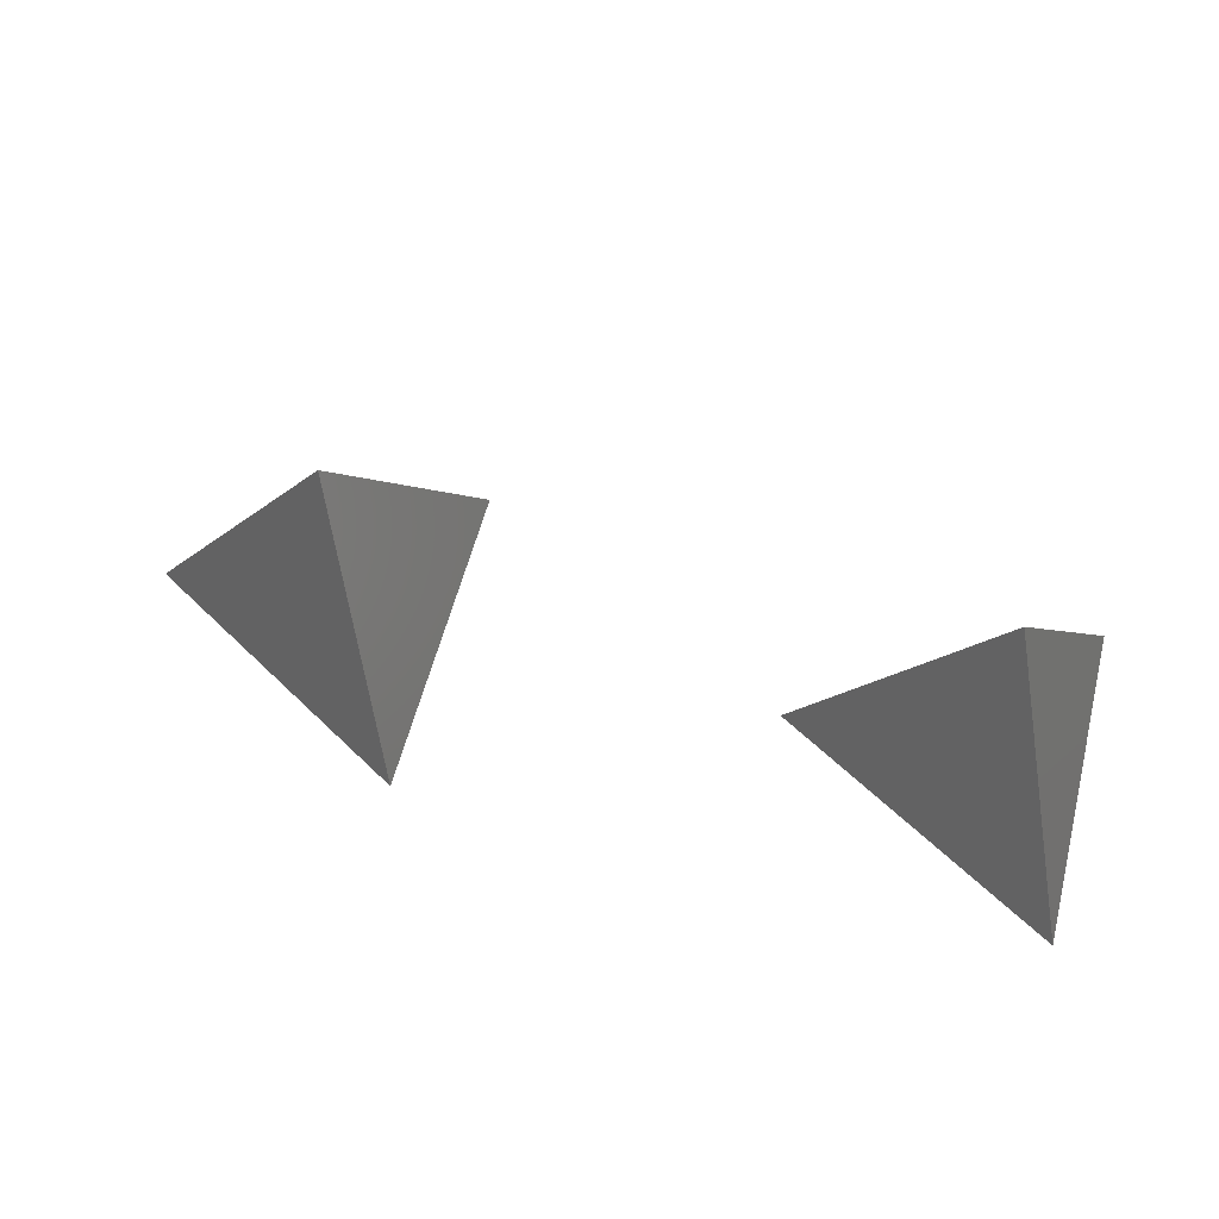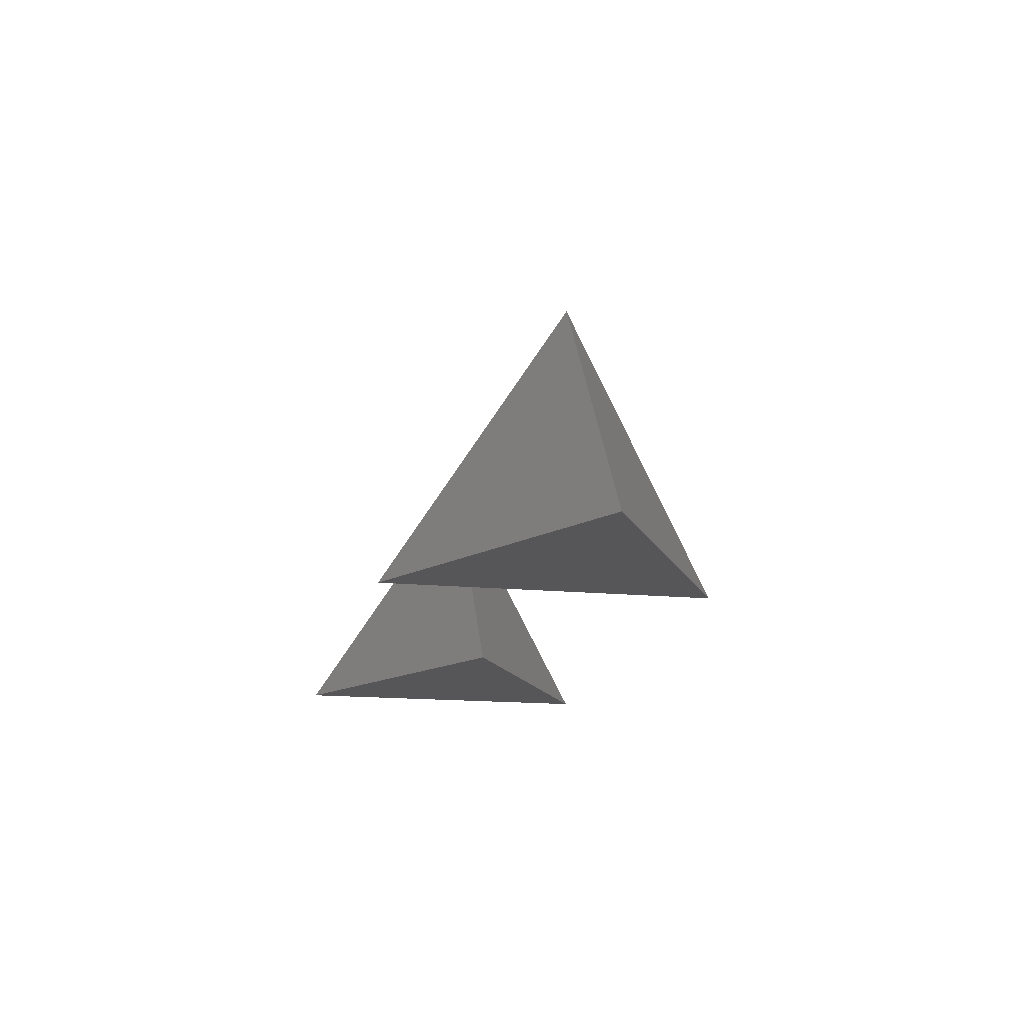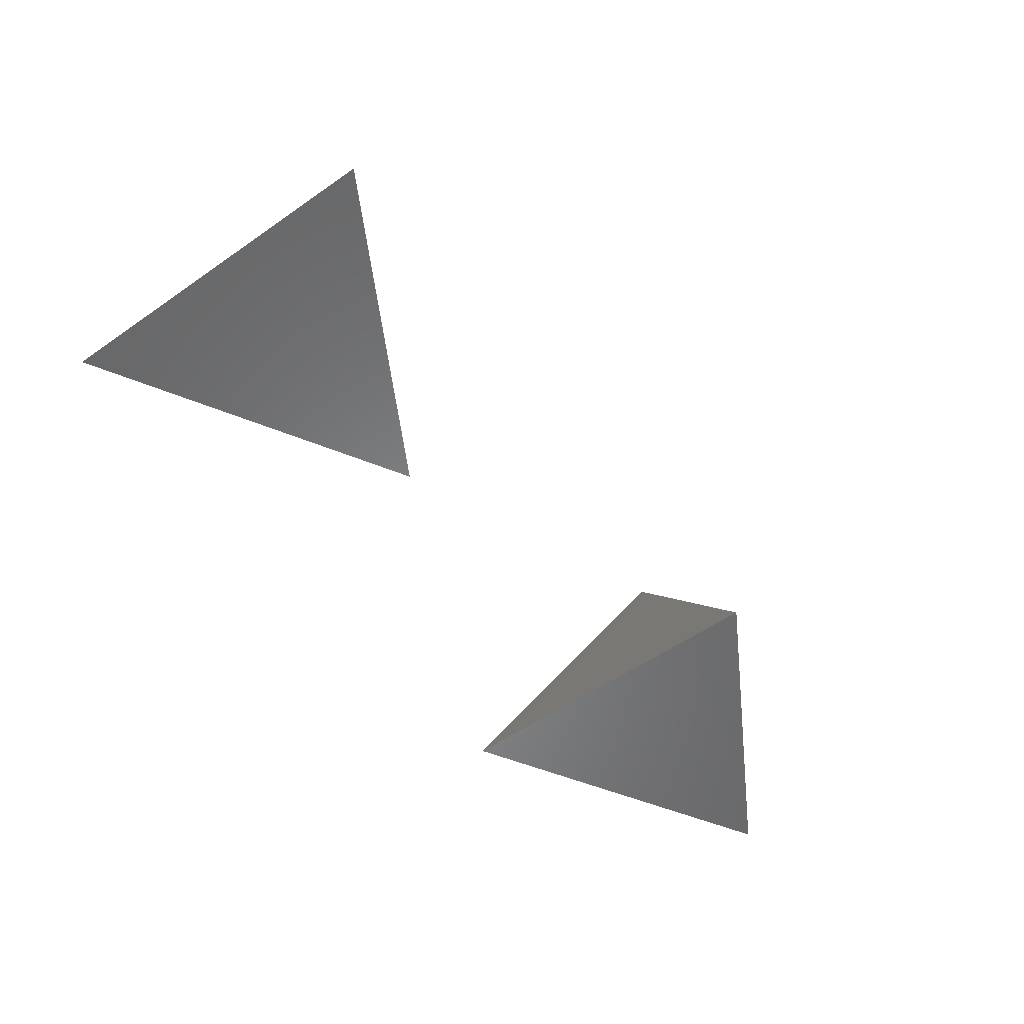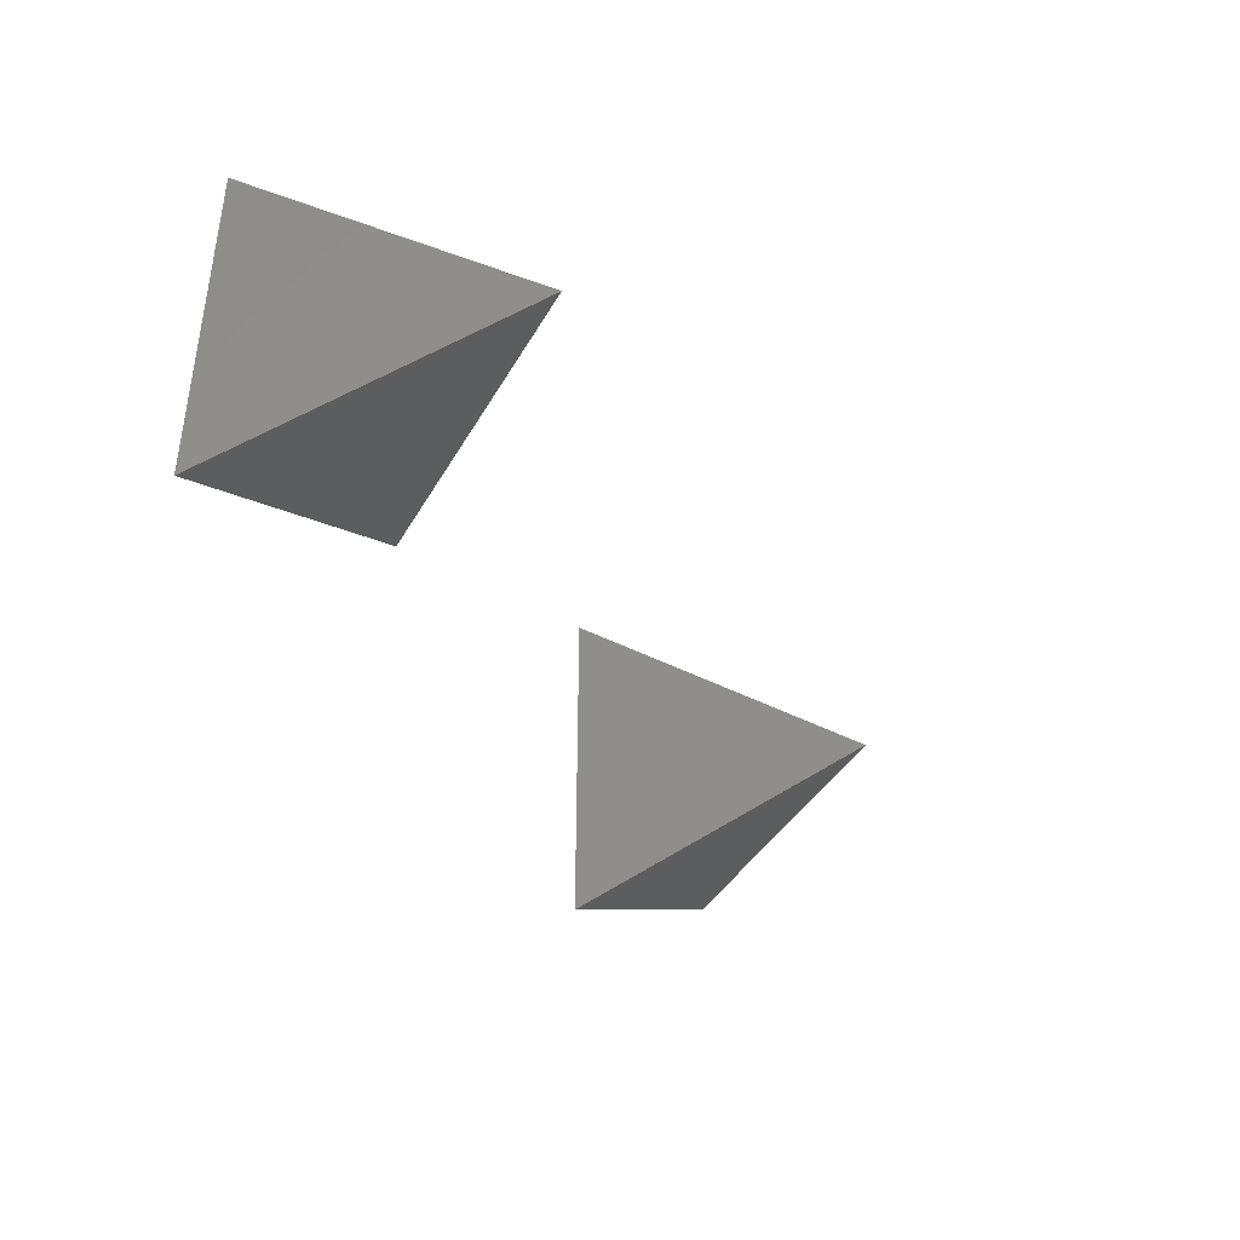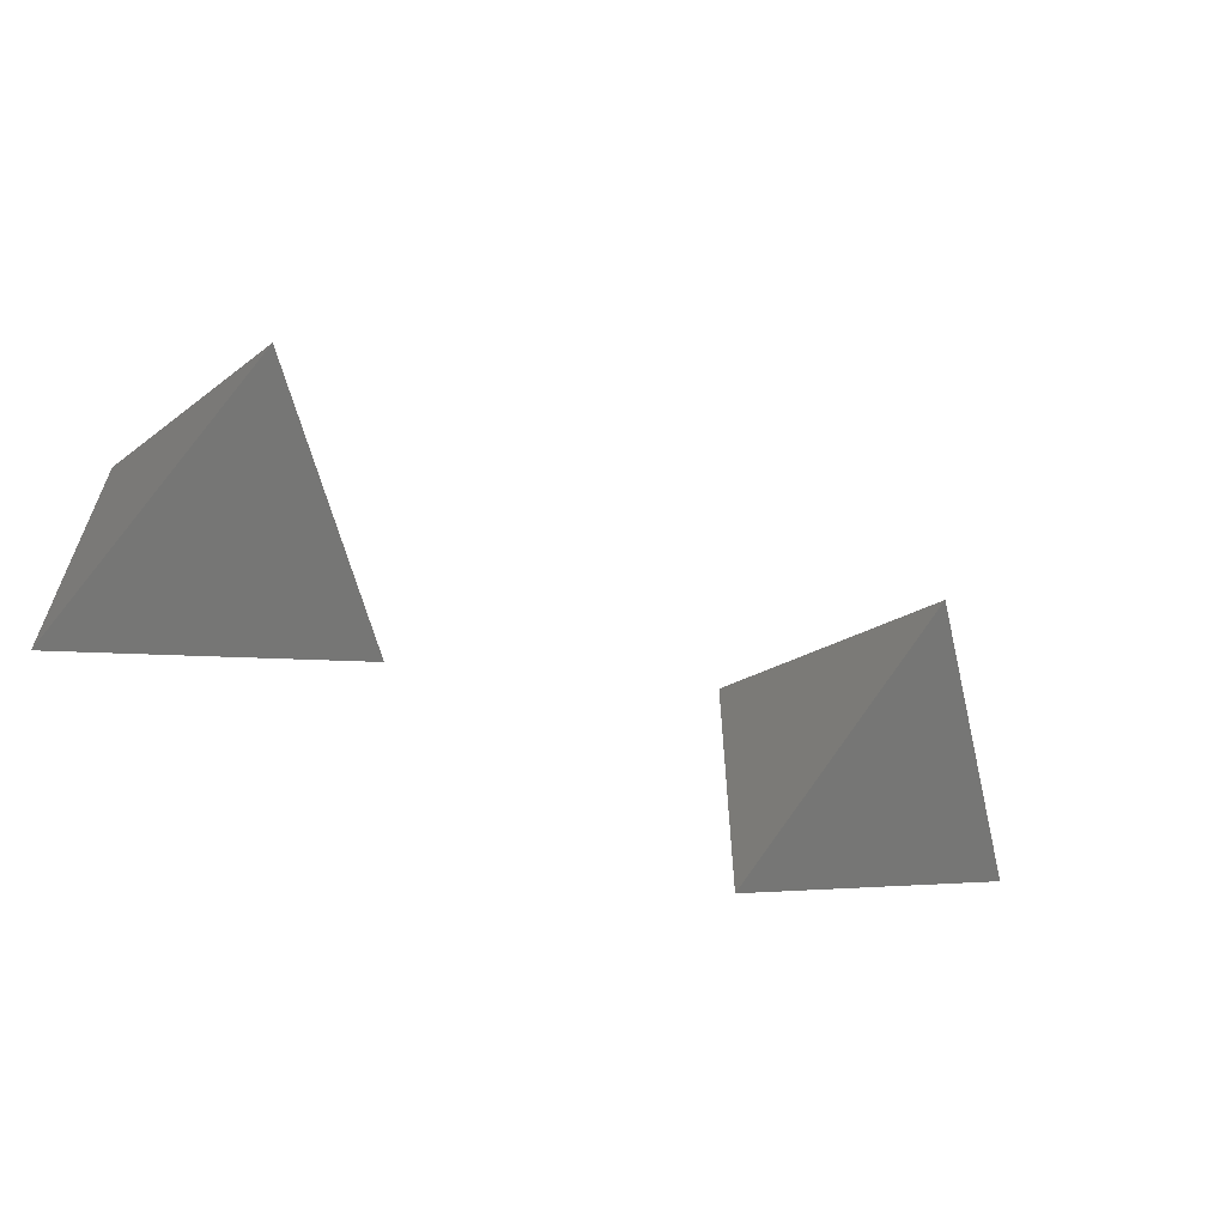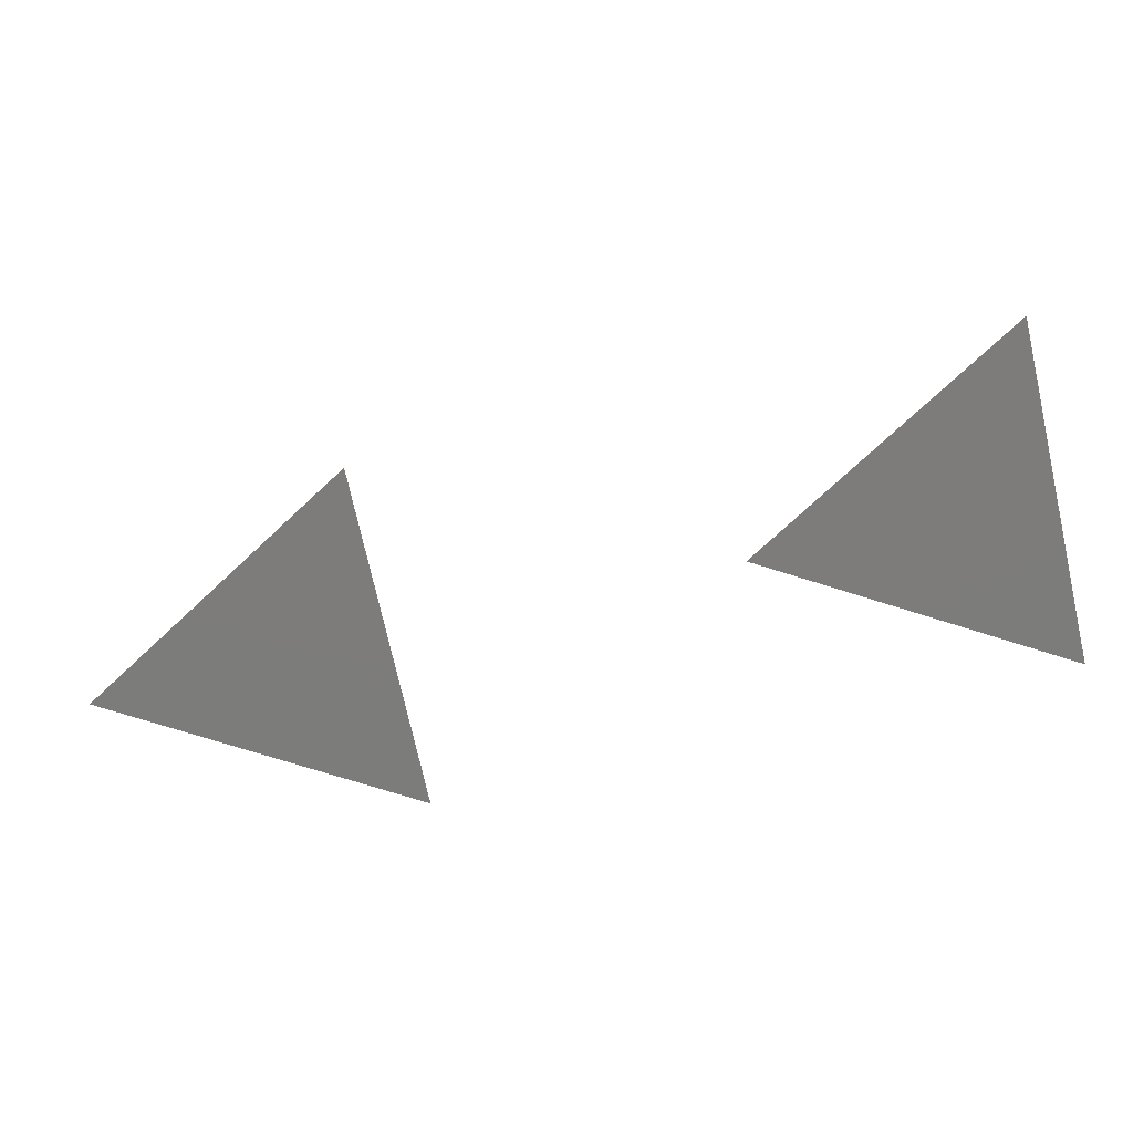
<metadata>
{"format":"stl","ext":"stl","renderer":"f3d","projection":"perspective","resolution":1024,"background":"white","views":[{"elev":59.7,"azim":-165.3,"up":"+Z"},{"elev":-16.0,"azim":78.5,"up":"+Z"},{"elev":-54.0,"azim":-53.4,"up":"+Z"},{"elev":-40.2,"azim":-64.0,"up":"+Y"},{"elev":-59.8,"azim":-23.1,"up":"+Y"},{"elev":-75.8,"azim":-167.3,"up":"+Z"}]}
</metadata>
<code>
# stl→obj: 8 verts, 8 faces
v 24.49 0 0
v -12.25 21.21 0
v 0 0 32.66
v -12.25 -21.21 0
v 104.5 0 0
v 67.75 21.21 0
v 80 0 32.66
v 67.75 -21.21 0
f 1 2 3
f 2 4 3
f 3 4 1
f 1 4 2
f 5 6 7
f 6 8 7
f 7 8 5
f 5 8 6

</code>
